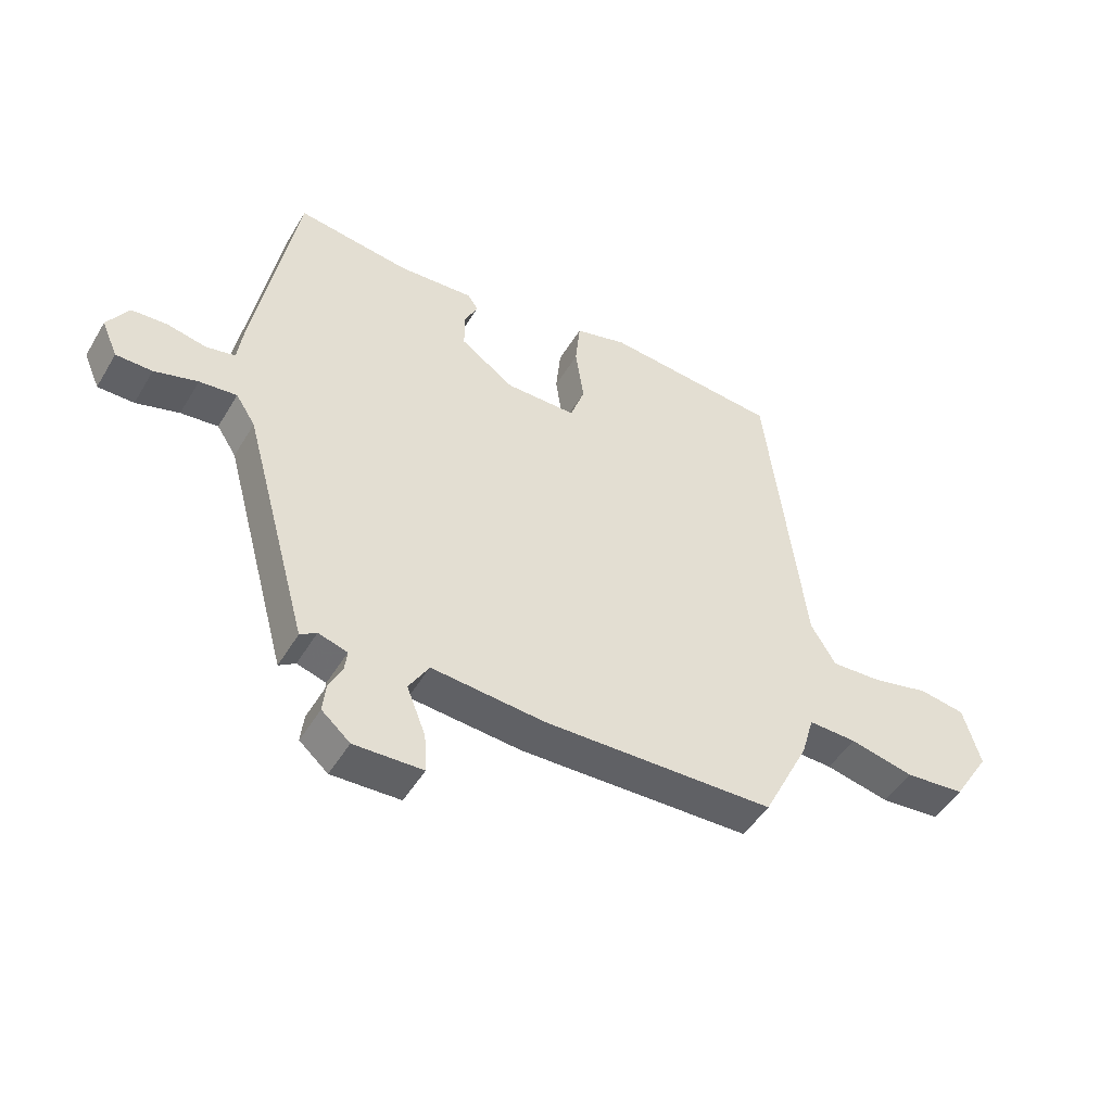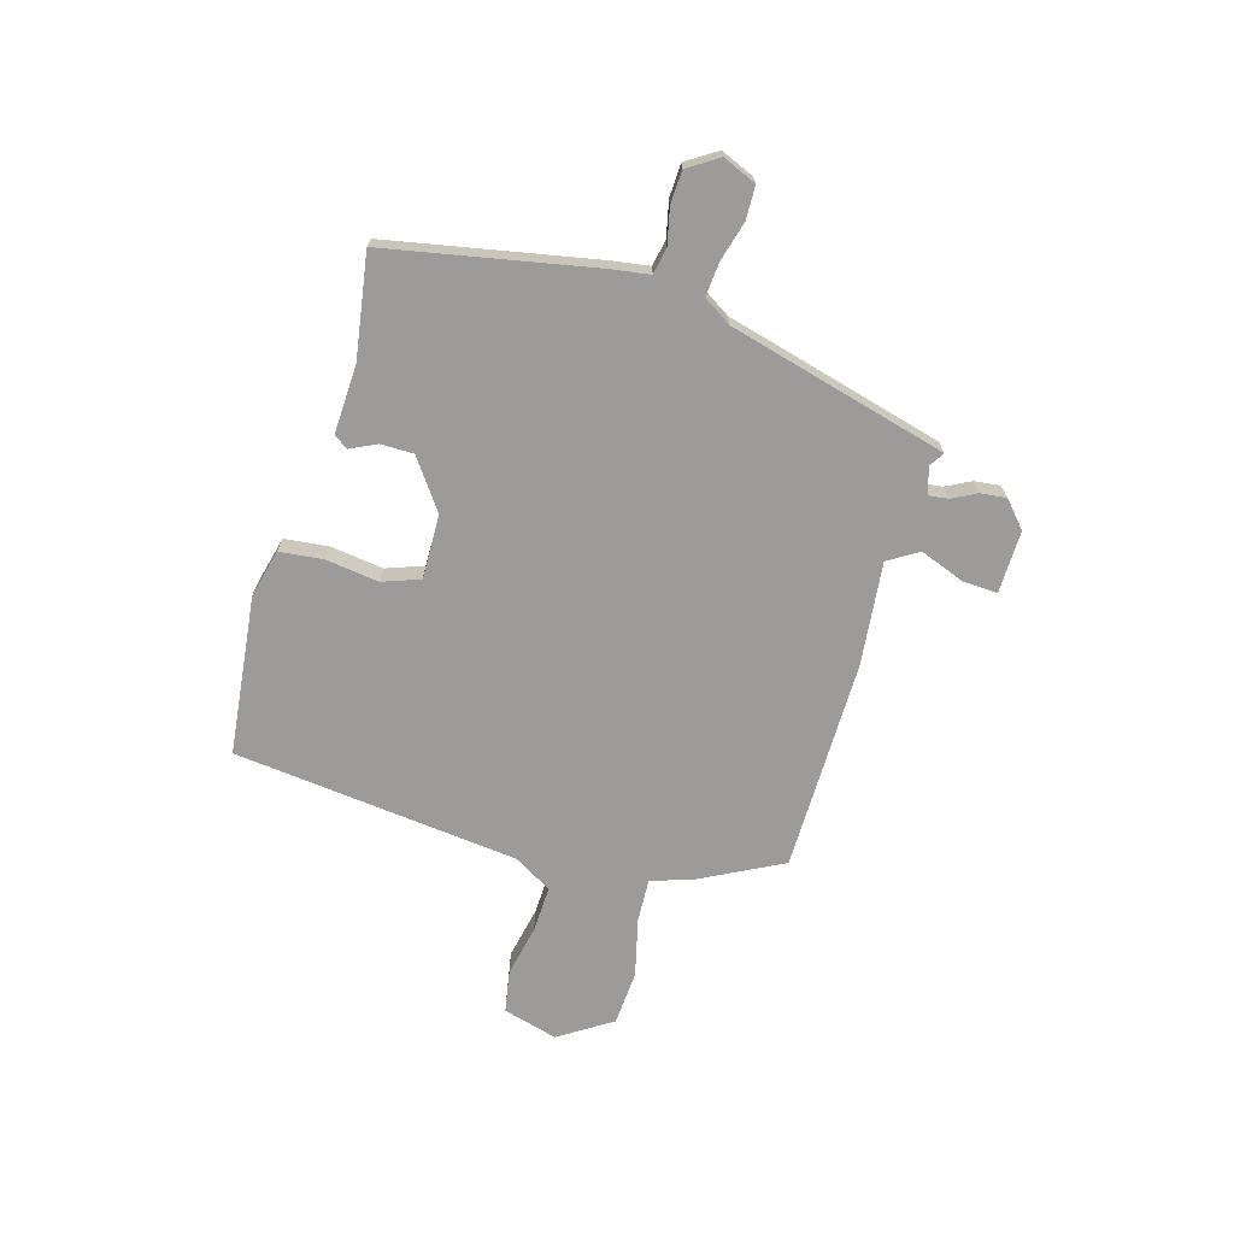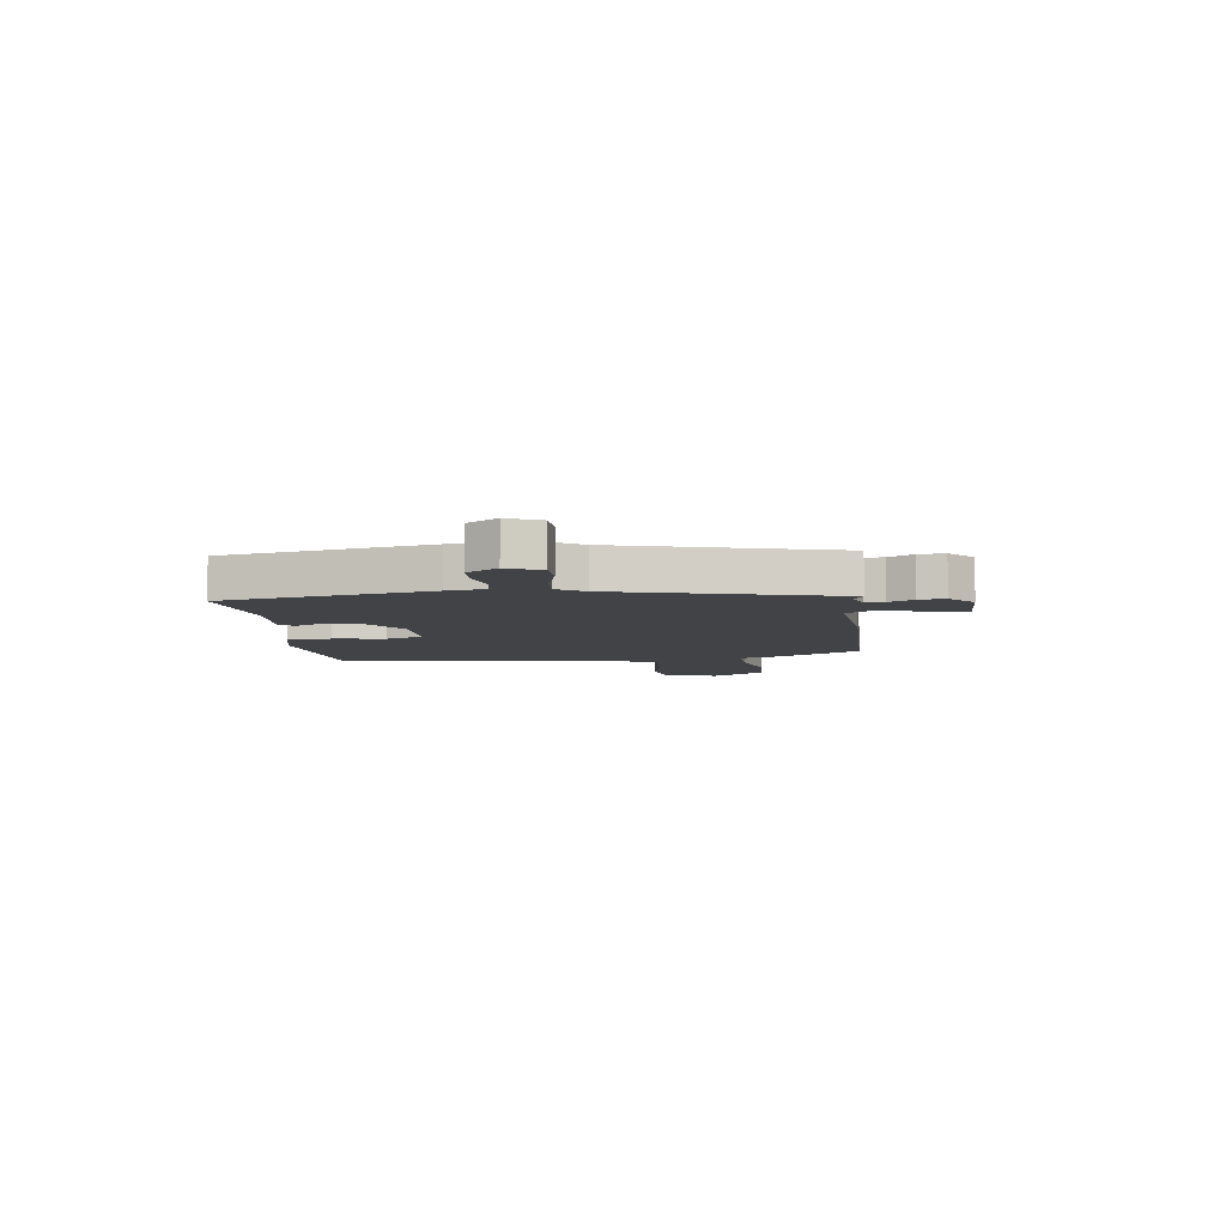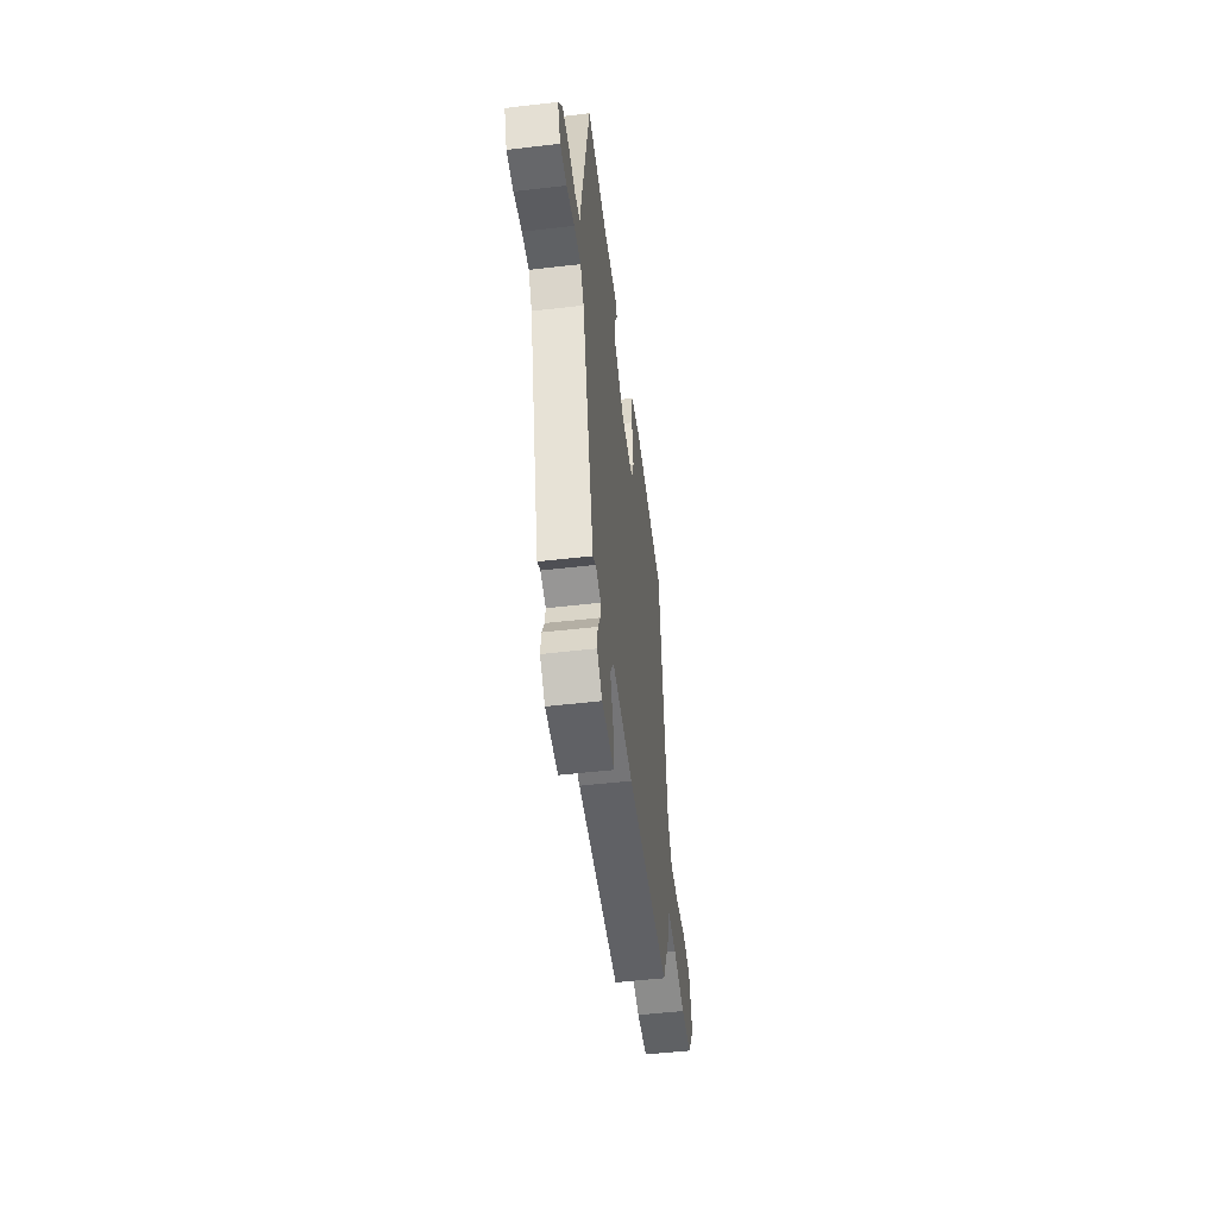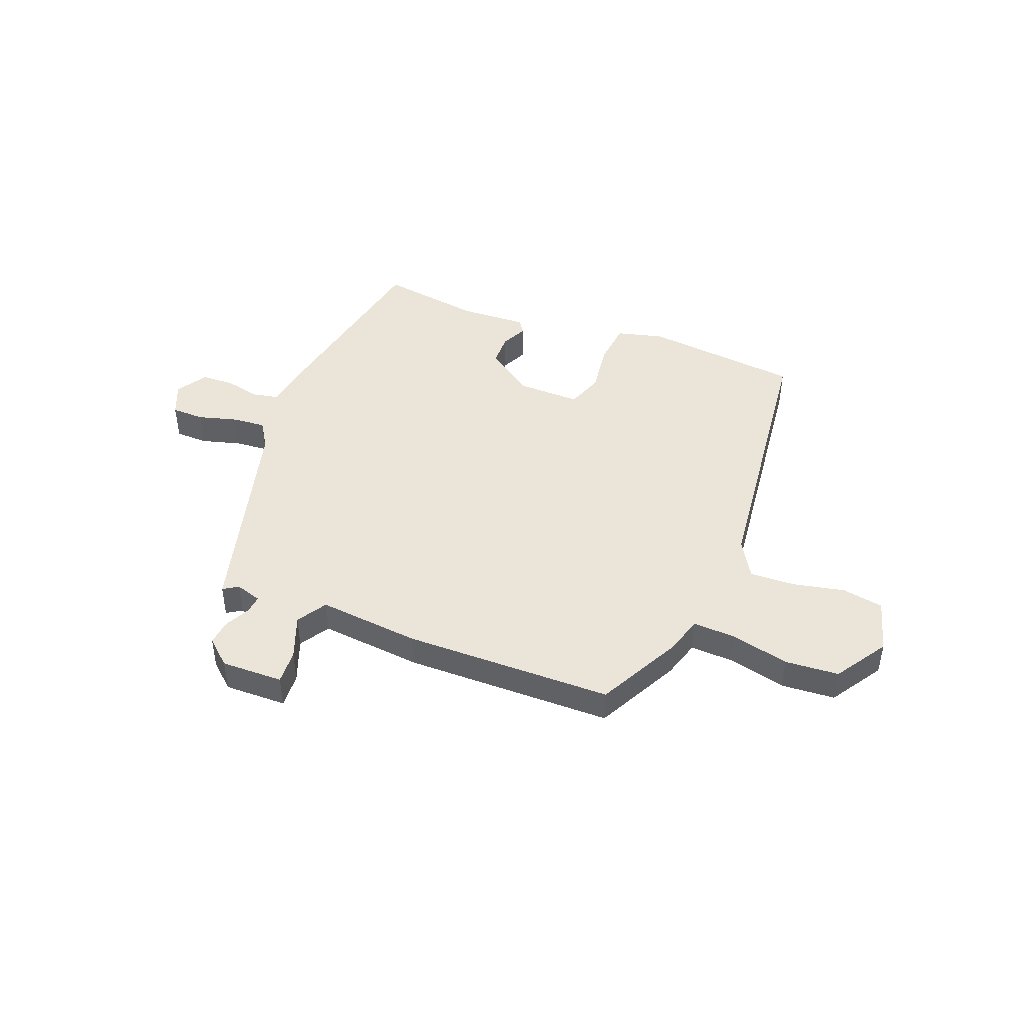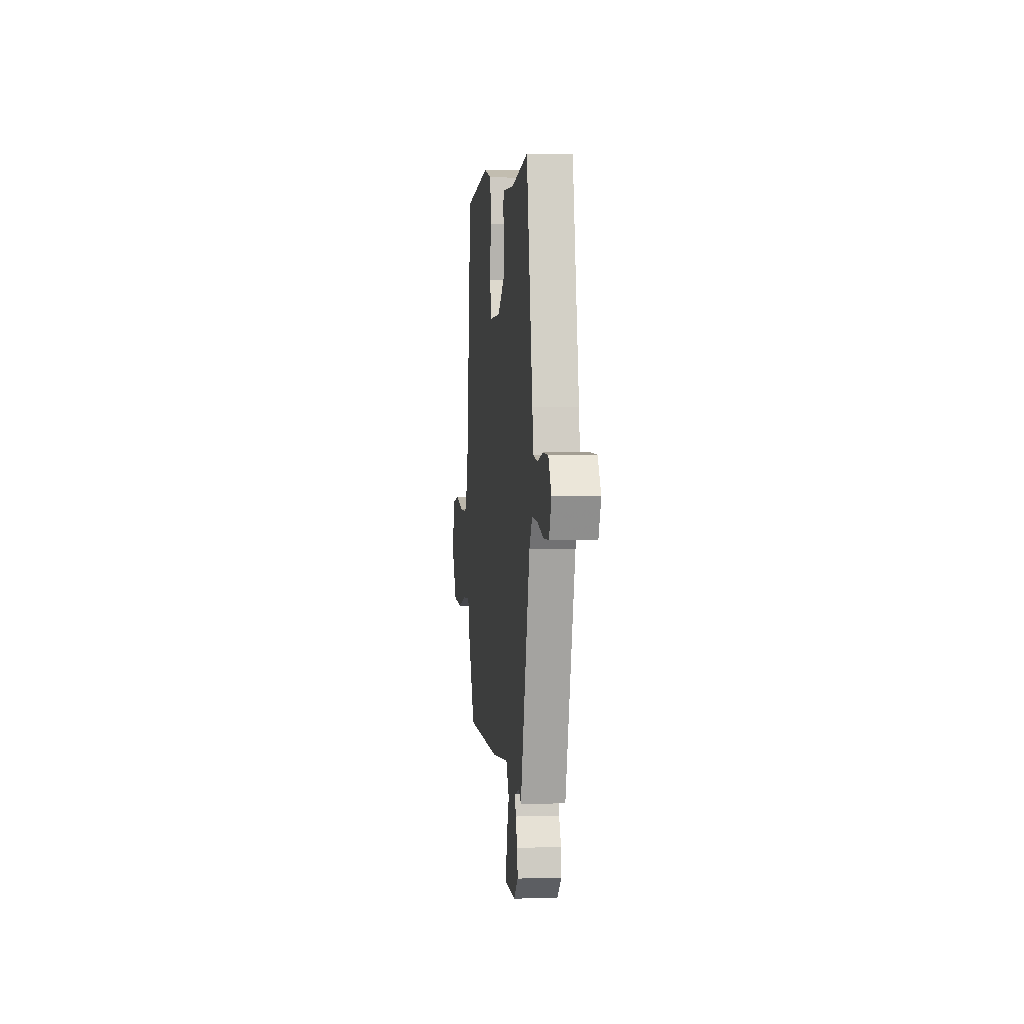
<metadata>
{"format":"obj","ext":"obj","renderer":"f3d","projection":"perspective","resolution":1024,"background":"white","views":[{"elev":-48.2,"azim":150.4,"up":"+Z"},{"elev":-69.8,"azim":74.4,"up":"+Y"},{"elev":-7.0,"azim":97.6,"up":"+Y"},{"elev":-51.3,"azim":97.2,"up":"+Z"},{"elev":45.1,"azim":-158.3,"up":"+Y"},{"elev":2.0,"azim":83.6,"up":"+Z"}]}
</metadata>
<code>
v -0.45 0.07 0.513
v -0.156 0.07 0.543
v -0.068 0.07 0.52
v -0.06 0.07 0.438
v -0.074 0.07 0.341
v -0.05 0.07 0.272
v 0.069 0.07 0.273
v 0.16 0.07 0.337
v 0.161 0.07 0.398
v 0.138 0.07 0.447
v 0.156 0.07 0.473
v 0.283 0.07 0.466
v 0.474 0.07 0.494
v 0.544 0.07 0.111
v 0.554 0.07 0.04
v 0.603 0.07 0.03
v 0.668 0.07 0.044
v 0.729 0.07 0.041
v 0.765 0.07 -0.016
v 0.738 0.07 -0.078
v 0.677 0.07 -0.079
v 0.604 0.07 -0.058
v 0.541 0.07 -0.052
v 0.508 0.07 -0.103
v 0.397 0.07 -0.507
v 0.369 0.07 -0.489
v 0.32 0.07 -0.504
v 0.324 0.07 -0.539
v 0.347 0.07 -0.585
v 0.352 0.07 -0.633
v 0.304 0.07 -0.675
v 0.188 0.07 -0.672
v 0.192 0.07 -0.607
v 0.224 0.07 -0.525
v 0.19 0.07 -0.469
v -0.001 0.07 -0.487
v -0.392 0.07 -0.48
v -0.471 0.07 -0.323
v -0.492 0.07 -0.251
v -0.573 0.07 -0.254
v -0.681 0.07 -0.279
v -0.782 0.07 -0.271
v -0.844 0.07 -0.173
v -0.815 0.07 -0.072
v -0.737 0.07 -0.059
v -0.641 0.07 -0.08
v -0.556 0.07 -0.084
v -0.514 0.07 -0.014
v -0.45 0 0.513
v -0.156 0 0.543
v -0.068 0 0.52
v -0.06 0 0.438
v -0.074 0 0.341
v -0.05 0 0.272
v 0.069 0 0.273
v 0.16 0 0.337
v 0.161 0 0.398
v 0.138 0 0.447
v 0.156 0 0.473
v 0.283 0 0.466
v 0.474 0 0.494
v 0.544 0 0.111
v 0.554 0 0.04
v 0.603 0 0.03
v 0.668 0 0.044
v 0.729 0 0.041
v 0.765 0 -0.016
v 0.738 0 -0.078
v 0.677 0 -0.079
v 0.604 0 -0.058
v 0.541 0 -0.052
v 0.508 0 -0.103
v 0.397 0 -0.507
v 0.369 0 -0.489
v 0.32 0 -0.504
v 0.324 0 -0.539
v 0.347 0 -0.585
v 0.352 0 -0.633
v 0.304 0 -0.675
v 0.188 0 -0.672
v 0.192 0 -0.607
v 0.224 0 -0.525
v 0.19 0 -0.469
v -0.001 0 -0.487
v -0.392 0 -0.48
v -0.471 0 -0.323
v -0.492 0 -0.251
v -0.573 0 -0.254
v -0.681 0 -0.279
v -0.782 0 -0.271
v -0.844 0 -0.173
v -0.815 0 -0.072
v -0.737 0 -0.059
v -0.641 0 -0.08
v -0.556 0 -0.084
v -0.514 0 -0.014
f 43 44 45 46
f 43 46 47
f 40 41 42 43
f 39 40 43 47
f 36 37 38 39
f 35 36 39 47
f 31 32 33 34
f 29 30 31 34
f 28 29 34 35
f 27 28 35
f 26 27 35 47
f 24 25 26
f 19 20 21 22
f 19 22 23
f 16 17 18 19
f 15 16 19 23
f 12 13 14 15
f 12 15 23 24
f 9 10 11 12
f 8 9 12 24
f 2 3 4 5
f 48 1 2 5
f 48 5 6
f 47 48 6 7
f 26 47 7
f 7 8 24 26
f 94 93 92 91
f 95 94 91
f 91 90 89 88
f 95 91 88 87
f 87 86 85 84
f 95 87 84 83
f 82 81 80 79
f 82 79 78 77
f 83 82 77 76
f 83 76 75
f 95 83 75 74
f 74 73 72
f 70 69 68 67
f 71 70 67
f 67 66 65 64
f 71 67 64 63
f 63 62 61 60
f 72 71 63 60
f 60 59 58 57
f 72 60 57 56
f 53 52 51 50
f 53 50 49 96
f 54 53 96
f 55 54 96 95
f 55 95 74
f 74 72 56 55
f 1 49 50 2
f 2 50 51 3
f 3 51 52 4
f 4 52 53 5
f 5 53 54 6
f 6 54 55 7
f 7 55 56 8
f 8 56 57 9
f 9 57 58 10
f 10 58 59 11
f 11 59 60 12
f 12 60 61 13
f 13 61 62 14
f 14 62 63 15
f 15 63 64 16
f 16 64 65 17
f 17 65 66 18
f 18 66 67 19
f 19 67 68 20
f 20 68 69 21
f 21 69 70 22
f 22 70 71 23
f 23 71 72 24
f 24 72 73 25
f 25 73 74 26
f 26 74 75 27
f 27 75 76 28
f 28 76 77 29
f 29 77 78 30
f 30 78 79 31
f 31 79 80 32
f 32 80 81 33
f 33 81 82 34
f 34 82 83 35
f 35 83 84 36
f 36 84 85 37
f 37 85 86 38
f 38 86 87 39
f 39 87 88 40
f 40 88 89 41
f 41 89 90 42
f 42 90 91 43
f 43 91 92 44
f 44 92 93 45
f 45 93 94 46
f 46 94 95 47
f 47 95 96 48
f 48 96 49 1

</code>
